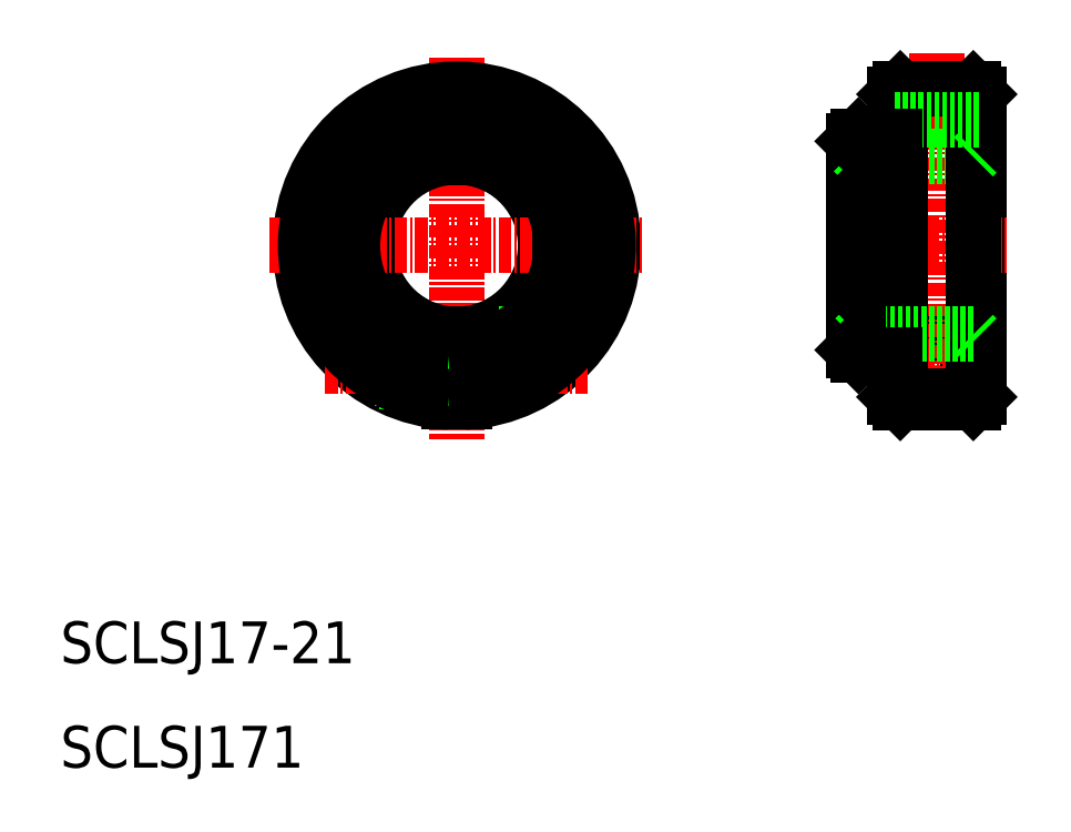
<metadata>
{"format":"dxf","ext":"dxf","renderer":"ezdxf+matplotlib","layout":"modelspace","background":"white","min_lineweight":24,"dpi":150}
</metadata>
<code>
0
SECTION
2
ENTITIES
0
LINE
8
CENTER
10
48
20
78
30
0
11
48
21
41.5
31
0
0
LINE
8
0
10
98
20
74.5
30
0
11
98
21
45.5
31
0
0
LINE
8
0
10
90
20
74.5
30
0
11
90
21
45.5
31
0
0
ARC
8
0
10
48
20
60
30
0
40
8.5
50
275.1
51
84.94
0
ARC
8
0
10
48
20
60
30
0
40
8.5
50
95.06
51
264.9
0
ARC
8
0
10
48
20
60
30
0
40
15
50
272.9
51
267.1
0
LINE
8
0
10
48.75
20
50.25
30
0
11
52
21
50.25
31
0
0
LINE
8
0
10
48.75
20
46.75
30
0
11
52
21
46.75
31
0
0
LINE
8
CENTER
10
35.32
20
48.5
30
0
11
60.68
21
48.5
31
0
0
LINE
8
0
10
47.25
20
51.53
30
0
11
47.25
21
45.02
31
0
0
LINE
8
0
10
48.75
20
51.53
30
0
11
48.75
21
45.02
31
0
0
LINE
8
0
10
40.1
20
47.25
30
0
11
47.25
21
47.25
31
0
0
LINE
8
0
10
40.52
20
47
30
0
11
47.25
21
47
31
0
0
LINE
8
0
10
36.82
20
50
30
0
11
47.25
21
50
31
0
0
LINE
8
0
10
37.05
20
49.75
30
0
11
47.25
21
49.75
31
0
0
LINE
8
0
10
52
20
51.5
30
0
11
52
21
45.54
31
0
0
LINE
8
0
10
52
20
51.5
30
0
11
59.36
21
51.5
31
0
0
CIRCLE
8
0
10
94
20
48.5
30
0
40
1.75
0
CIRCLE
8
0
10
94
20
48.5
30
0
40
1.25
0
CIRCLE
8
0
10
94
20
48.5
30
0
40
1.5
0
ARC
8
0
10
94
20
48.5
30
0
40
3
50
279.7
51
260.3
0
LINE
8
CENTER
10
94
20
78.46
30
0
11
94
21
43.79
31
0
0
LINE
8
CENTER
10
88.5
20
48.5
30
0
11
100
21
48.5
31
0
0
LINE
8
0
10
90.5
20
45
30
0
11
97.5
21
45
31
0
0
LINE
8
0
10
47.25
20
72
30
0
11
47.25
21
68.47
31
0
0
LINE
8
0
10
48.75
20
72
30
0
11
48.75
21
68.47
31
0
0
LINE
8
CENTER
10
30
20
60
30
0
11
66
21
60
31
0
0
LINE
8
0
10
47.25
20
72
30
0
11
48.75
21
72
31
0
0
LINE
8
CENTER
10
85
20
60
30
0
11
101
21
60
31
0
0
LINE
8
0
10
86.5
20
68.5
30
0
11
97.5
21
68.5
31
0
0
LINE
8
0
10
90.5
20
75
30
0
11
97.5
21
75
31
0
0
LINE
8
0
10
90.5
20
75
30
0
11
90
21
74.5
31
0
0
LINE
8
0
10
90
20
45.5
30
0
11
90.5
21
45
31
0
0
LINE
8
0
10
97.5
20
45
30
0
11
98
21
45.5
31
0
0
LINE
8
0
10
97.5
20
75
30
0
11
98
21
74.5
31
0
0
LINE
8
0
10
90.5
20
75
30
0
11
90.5
21
45
31
0
0
LINE
8
0
10
97.5
20
75
30
0
11
97.5
21
45
31
0
0
LINE
8
0
10
97.5
20
68.5
30
0
11
98
21
69
31
0
0
LINE
8
0
10
97.5
20
51.5
30
0
11
98
21
51
31
0
0
LINE
8
0
10
86.5
20
51.5
30
0
11
97.5
21
51.5
31
0
0
LINE
8
0
10
90
20
72
30
0
11
98
21
72
31
0
0
ARC
8
0
10
48
20
60
30
0
40
14.5
50
273
51
267
0
LINE
8
0
10
86.5
20
70.5
30
0
11
86.5
21
49.5
31
0
0
LINE
8
0
10
86
20
70
30
0
11
86
21
50
31
0
0
LINE
8
0
10
86.5
20
49.5
30
0
11
90
21
49.5
31
0
0
LINE
8
0
10
86.5
20
51.5
30
0
11
86
21
51
31
0
0
LINE
8
0
10
86
20
50
30
0
11
86.5
21
49.5
31
0
0
LINE
8
0
10
90
20
60
30
0
11
90
21
60
31
0
0
LINE
8
0
10
86
20
69
30
0
11
86.5
21
68.5
31
0
0
LINE
8
0
10
86.5
20
70.5
30
0
11
90
21
70.5
31
0
0
LINE
8
0
10
86
20
70
30
0
11
86.5
21
70.5
31
0
0
ARC
8
0
10
48
20
60
30
0
40
10.5
50
94.1
51
265.9
0
ARC
8
0
10
48
20
60
30
0
40
10
50
94.3
51
265.7
0
ARC
8
0
10
48
20
60
30
0
40
10
50
274.3
51
85.7
0
ARC
8
0
10
48
20
60
30
0
40
10.5
50
274.1
51
85.9
0
TEXT
8
0
10
10
20
10
30
0
40
4
1
SCLSJ171
0
TEXT
8
0
10
10
20
20
30
0
40
4
1
SCLSJ17-21
0
LINE
8
0
10
93.49
20
45.54
30
0
11
94.51
21
45.54
31
0
0
ENDSEC
0
EOF

</code>
